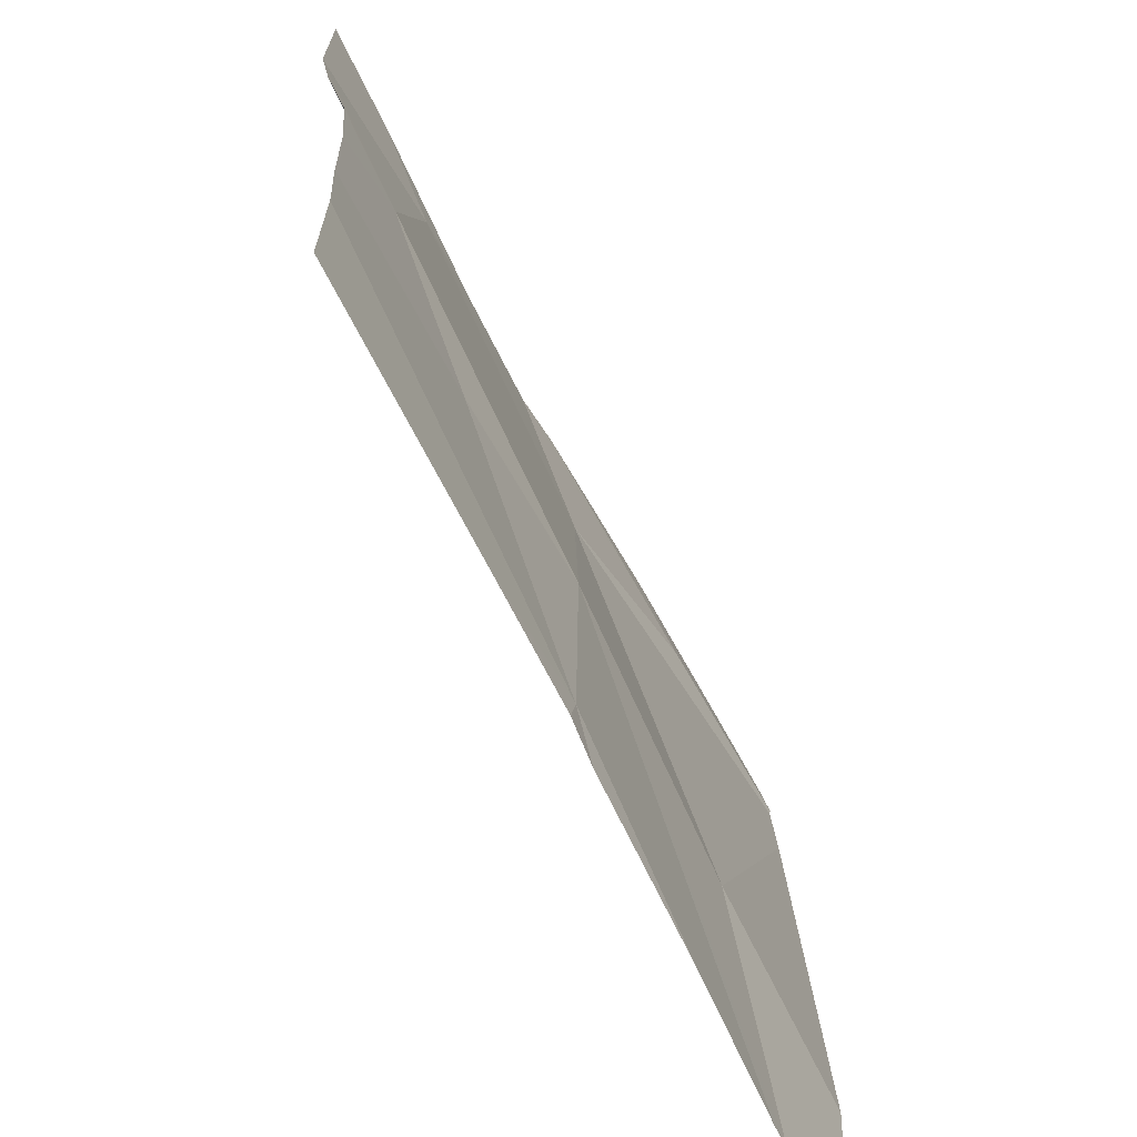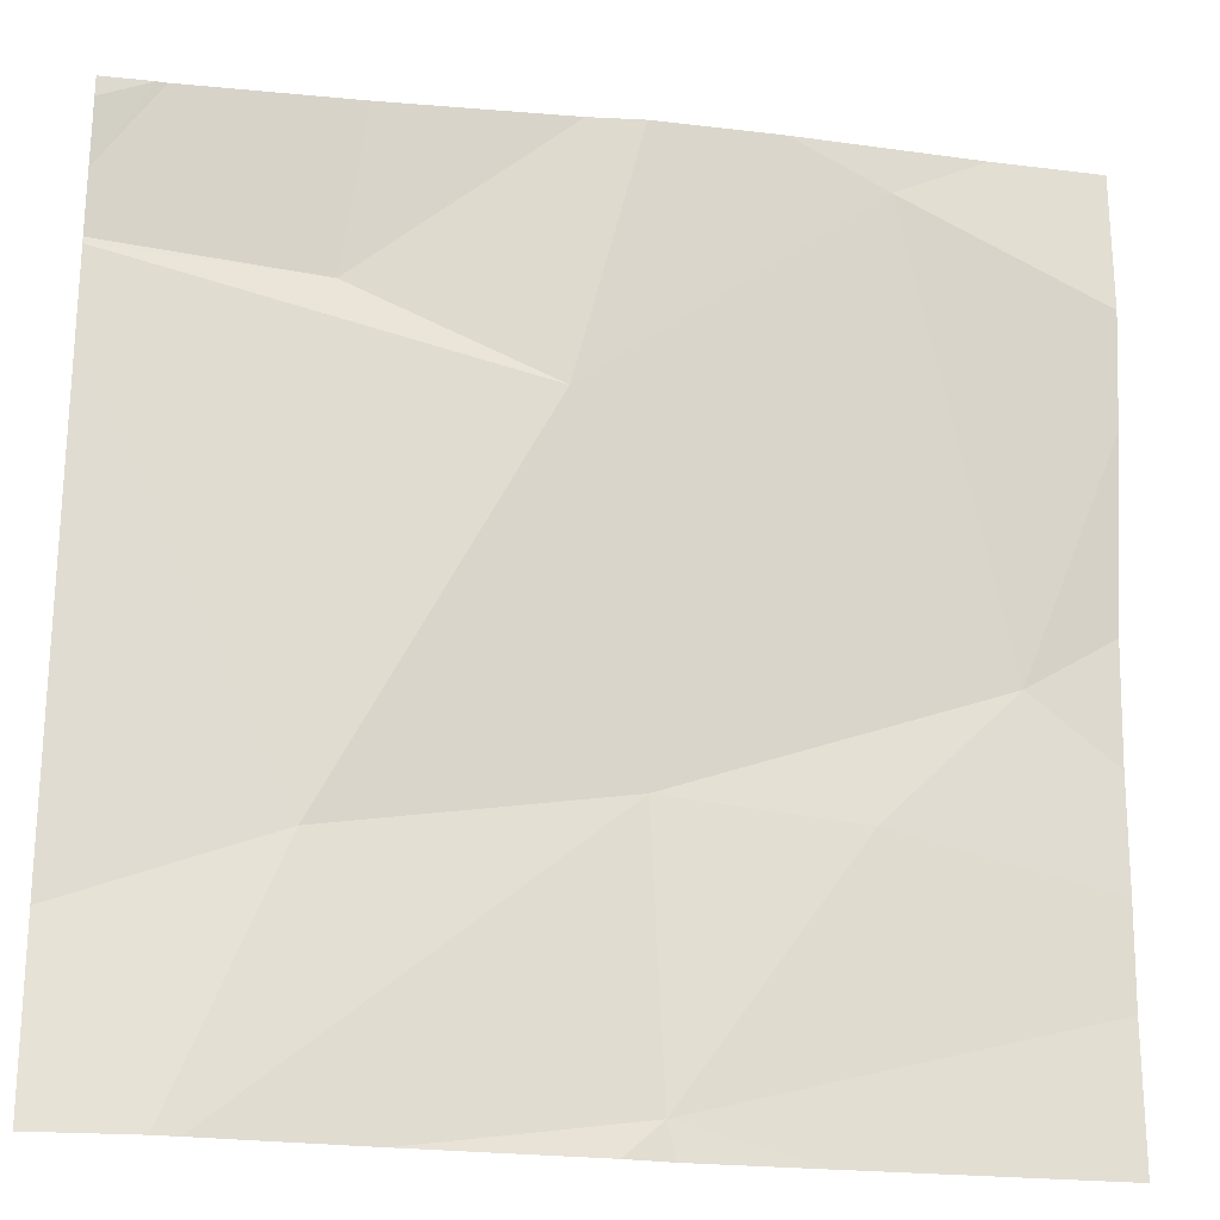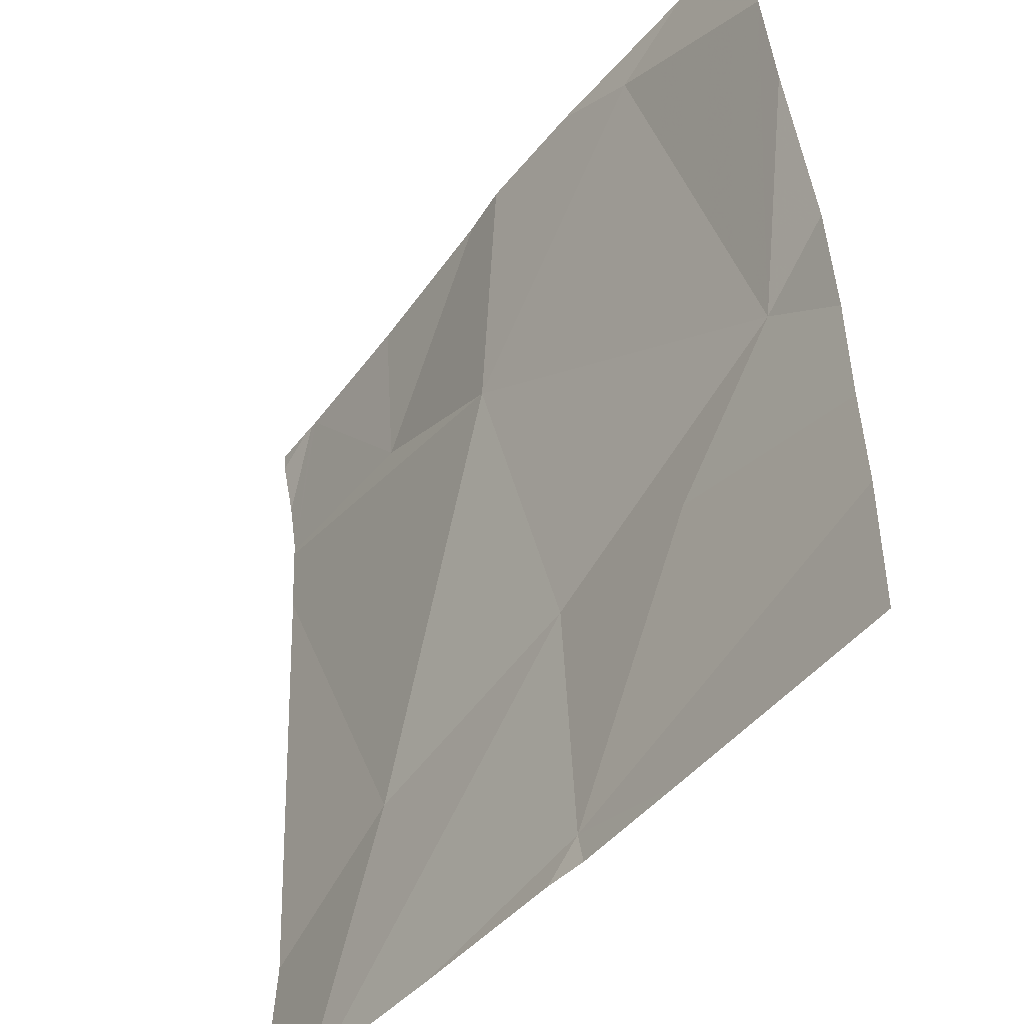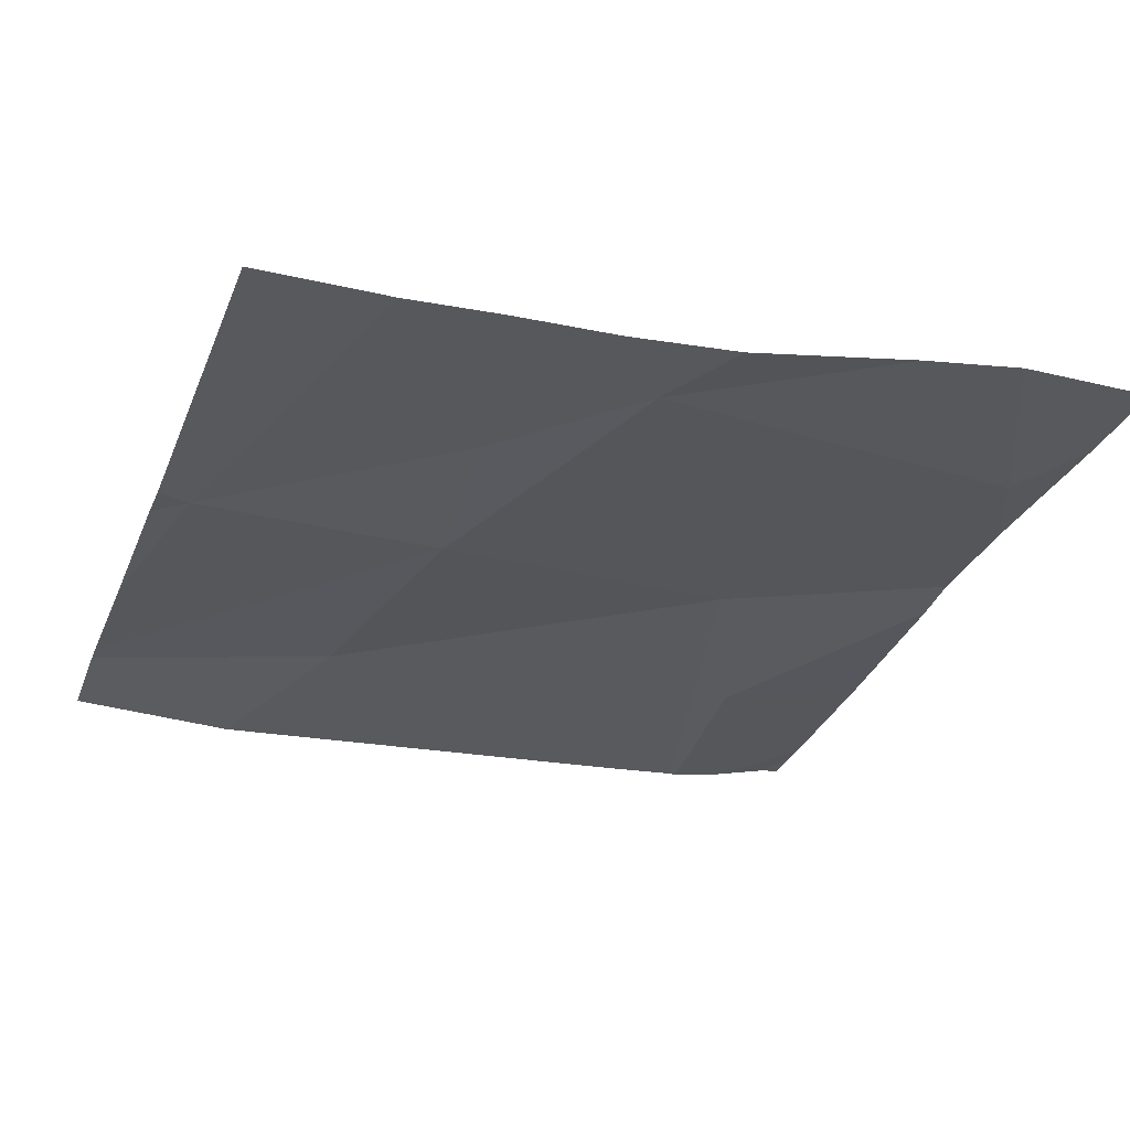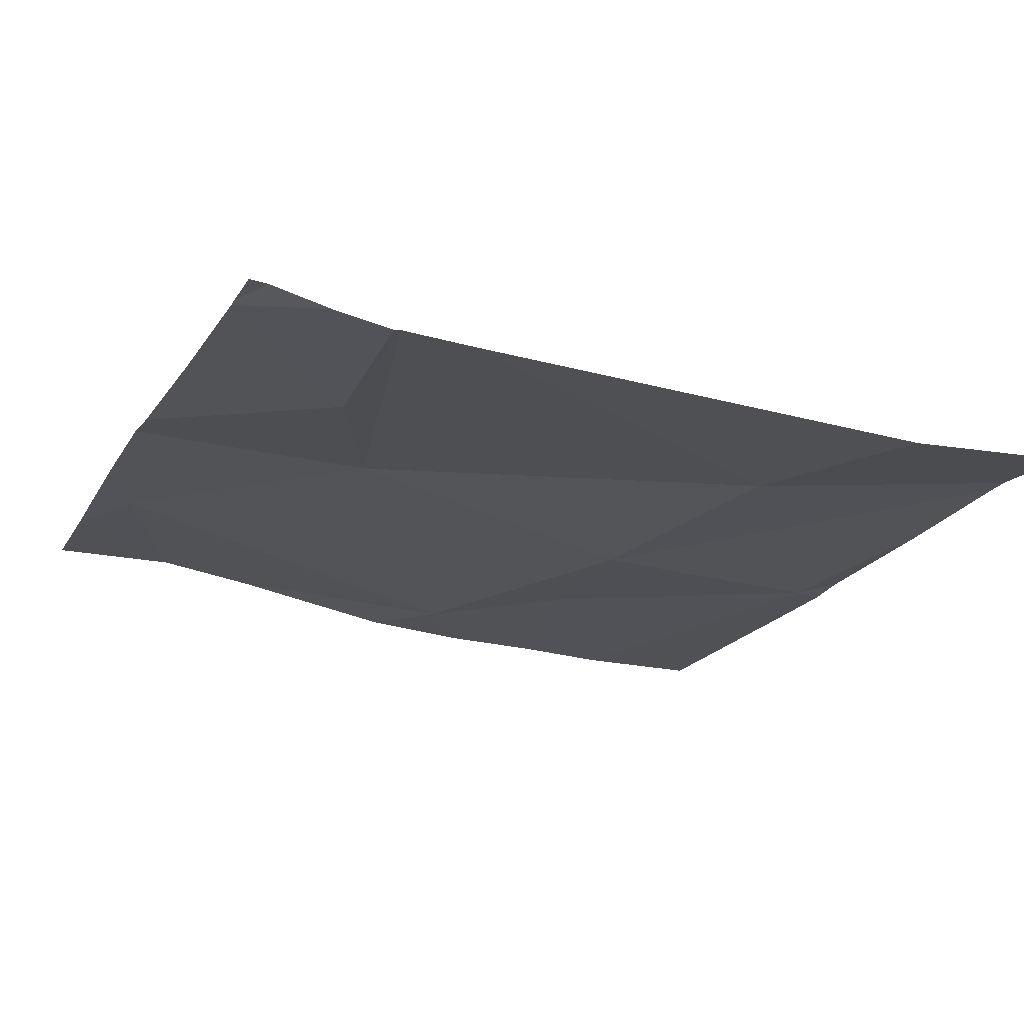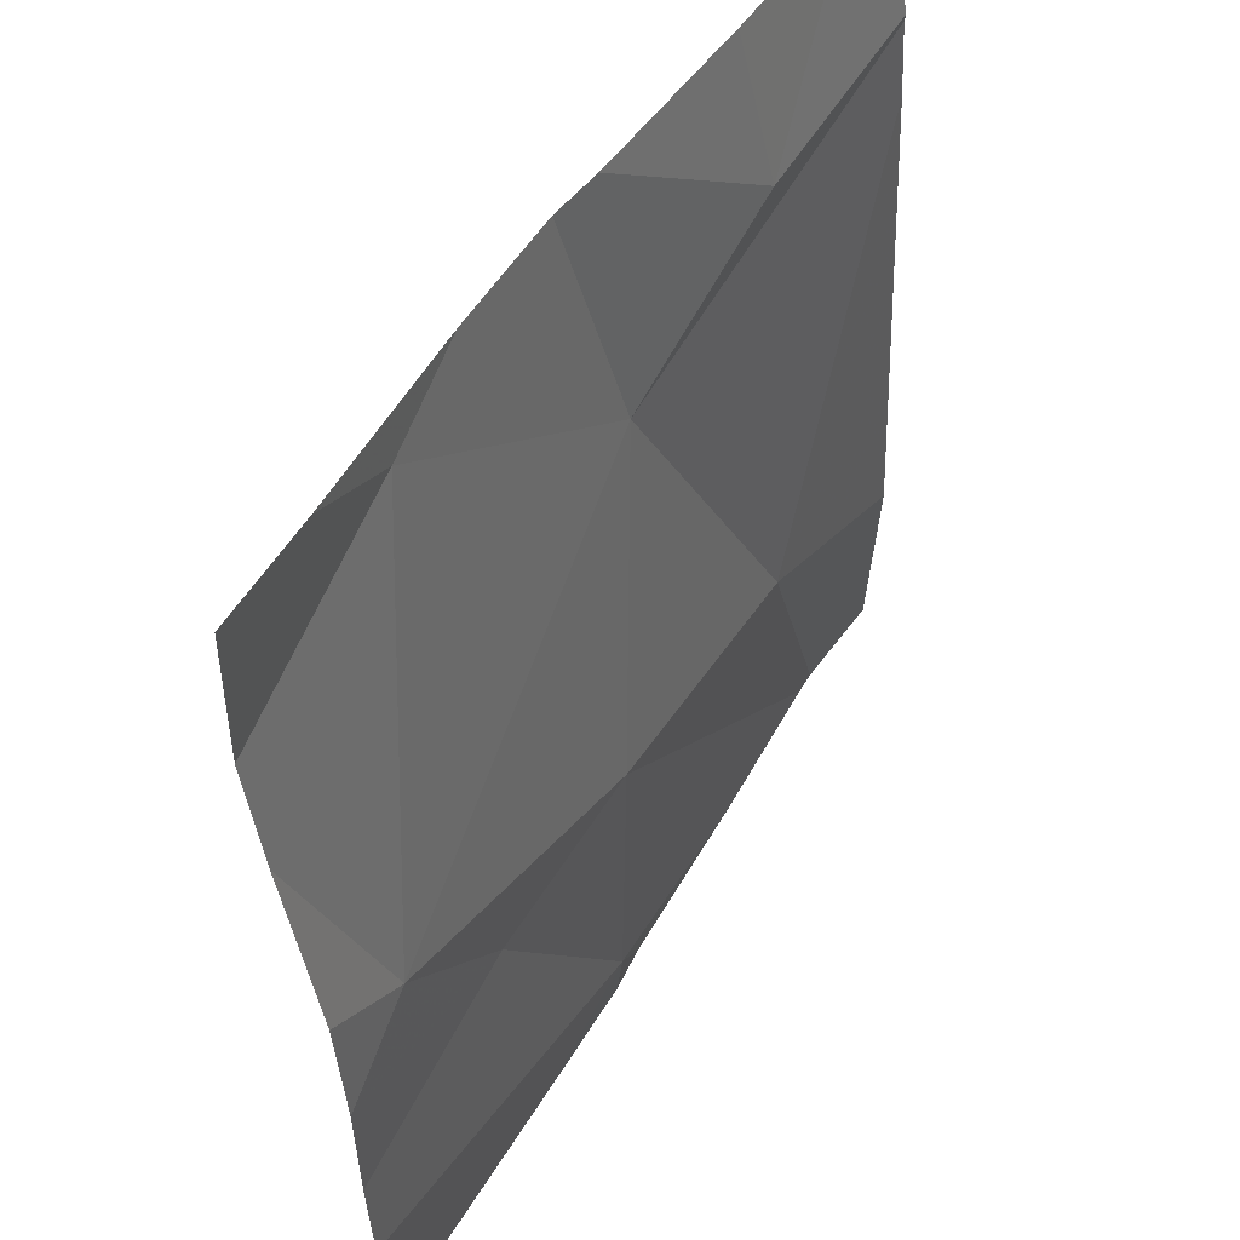
<metadata>
{"format":"obj","ext":"obj","renderer":"f3d","projection":"perspective","resolution":1024,"background":"white","views":[{"elev":-67.8,"azim":115.4,"up":"+Y"},{"elev":-22.7,"azim":-12.6,"up":"+Y"},{"elev":-45.0,"azim":53.1,"up":"+Y"},{"elev":-28.5,"azim":70.6,"up":"+Z"},{"elev":-20.9,"azim":-112.5,"up":"+Z"},{"elev":50.9,"azim":118.7,"up":"+Y"}]}
</metadata>
<code>
v -67.63 274.7 483.3
v -68.02 274.7 483.3
v -67.52 273.9 483.2
v -67.52 274.2 483.3
v -68.24 274.5 483.3
v -68.03 274.4 483.3
v -67.94 273.8 483.2
v -68.26 274 483.2
v -68.22 274.7 483.3
v -67.95 274 483.2
v -67.97 274.7 483.3
v -67.98 273.7 483.2
v -67.79 273.7 483.2
v -68.36 273.7 483.2
v -67.73 274.6 483.3
v -68.17 273.7 483.2
v -67.61 274.2 483.2
v -68.46 273.7 483.2
v -67.75 274 483.2
v -68.47 274.6 483.3
v -68.47 274.5 483.2
v -68.47 274.5 483.2
v -68.47 274.4 483.2
v -68.47 273.9 483.2
v -68.47 273.7 483.2
v -68.47 274.6 483.3
v -68.42 274.7 483.3
v -67.52 274.1 483.2
v -68.4 274.7 483.3
v -67.52 274 483.2
v -67.52 274.5 483.3
v -67.52 274.4 483.3
v -68.34 273.7 483.2
v -67.93 273.7 483.2
v -67.52 273.7 483.2
v -68.39 273.7 483.2
v -68.47 273.7 483.2
v -67.83 274.7 483.3
v -68.47 274.7 483.3
v -68.4 274.7 483.3
v -68.41 274.7 483.3
v -67.52 274.7 483.3
f 34 7 12
f 21 5 22
f 8 6 21
f 14 24 36
f 16 10 33
f 5 6 11
f 8 10 6
f 26 22 40
f 28 17 19
f 38 15 1
f 33 10 14
f 29 5 9
f 10 8 14
f 6 17 15
f 14 8 24
f 11 15 38
f 10 19 17
f 19 10 7
f 6 10 17
f 28 19 30
f 19 7 3
f 18 25 37
f 9 5 2
f 31 17 32
f 4 17 28
f 21 6 5
f 3 7 13
f 2 5 11
f 22 5 29
f 23 8 21
f 13 7 34
f 24 8 23
f 24 25 18
f 1 31 42
f 16 7 10
f 27 26 41
f 11 6 15
f 30 19 3
f 31 15 17
f 32 17 4
f 12 7 16
f 1 15 31
f 35 3 13
f 27 20 26
f 36 24 18
f 39 20 27
f 40 22 29
f 41 26 40

</code>
